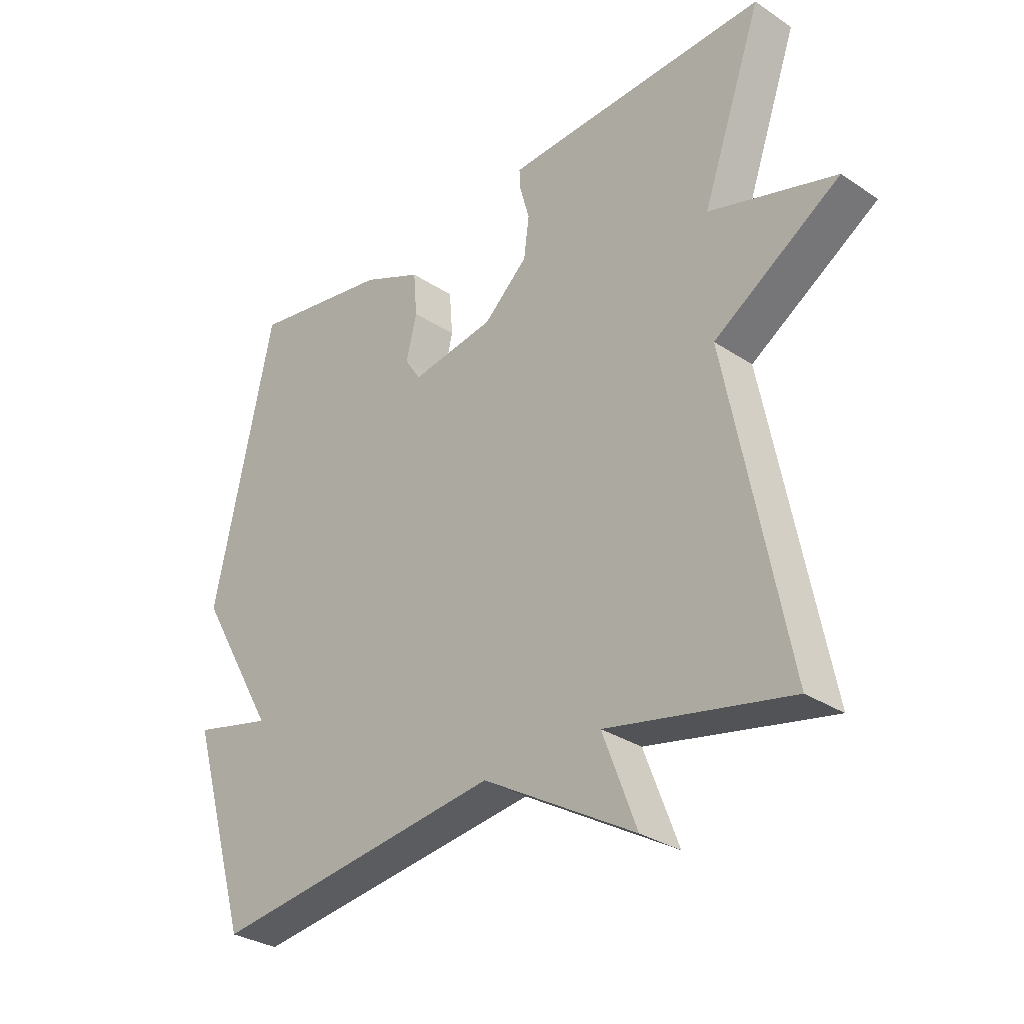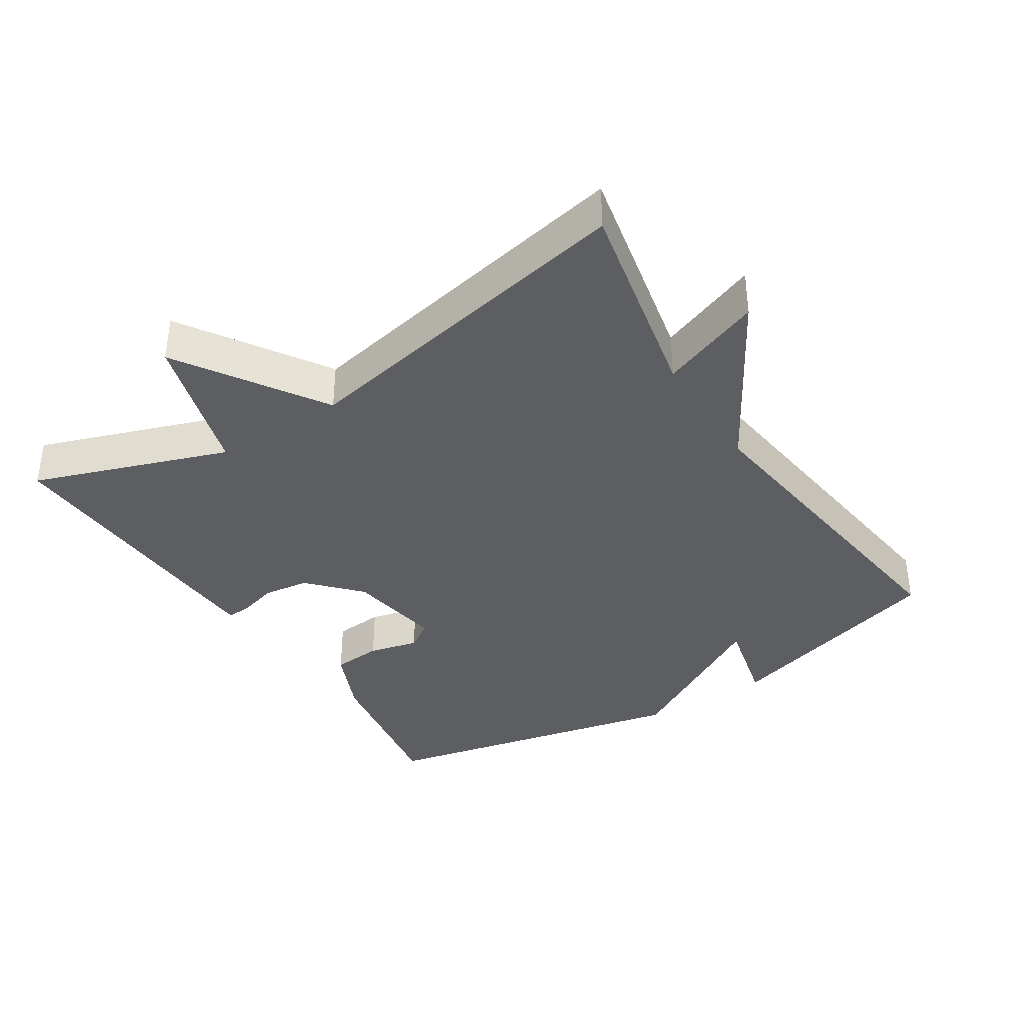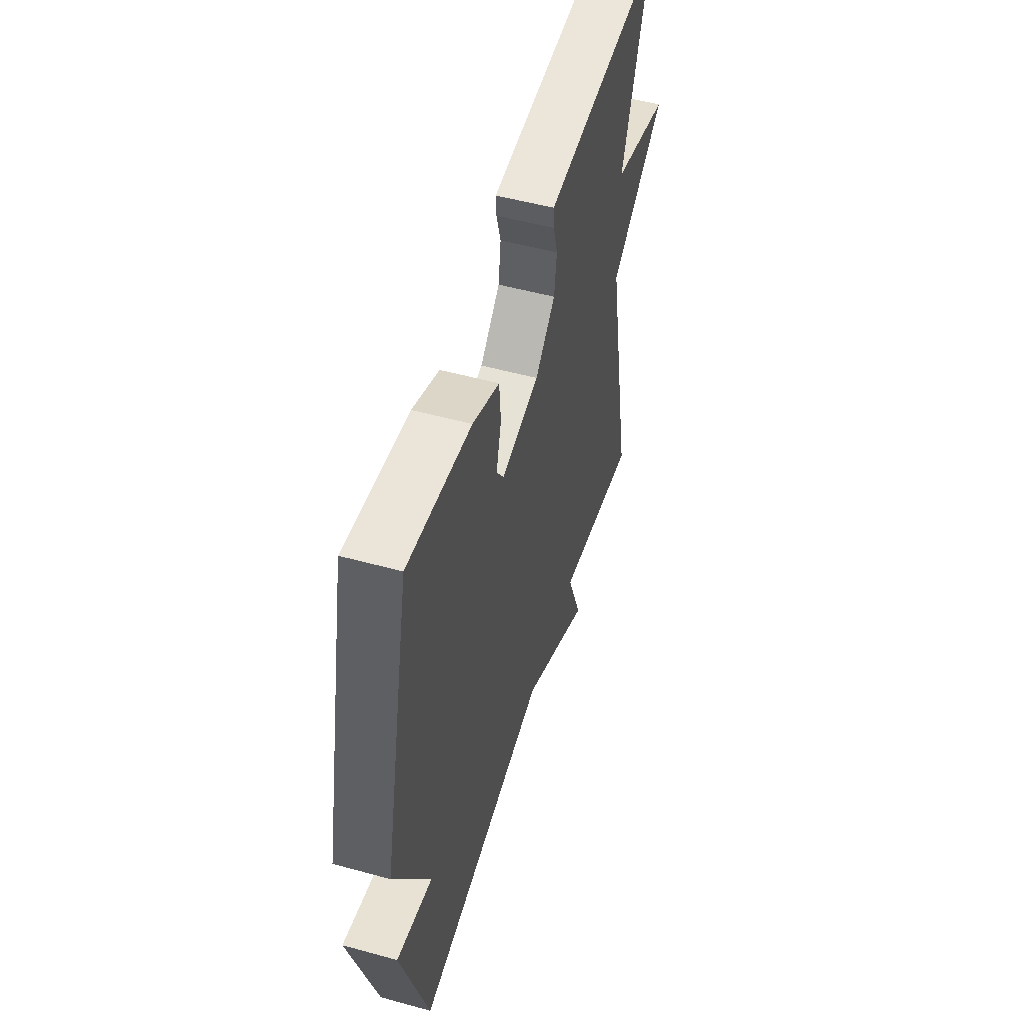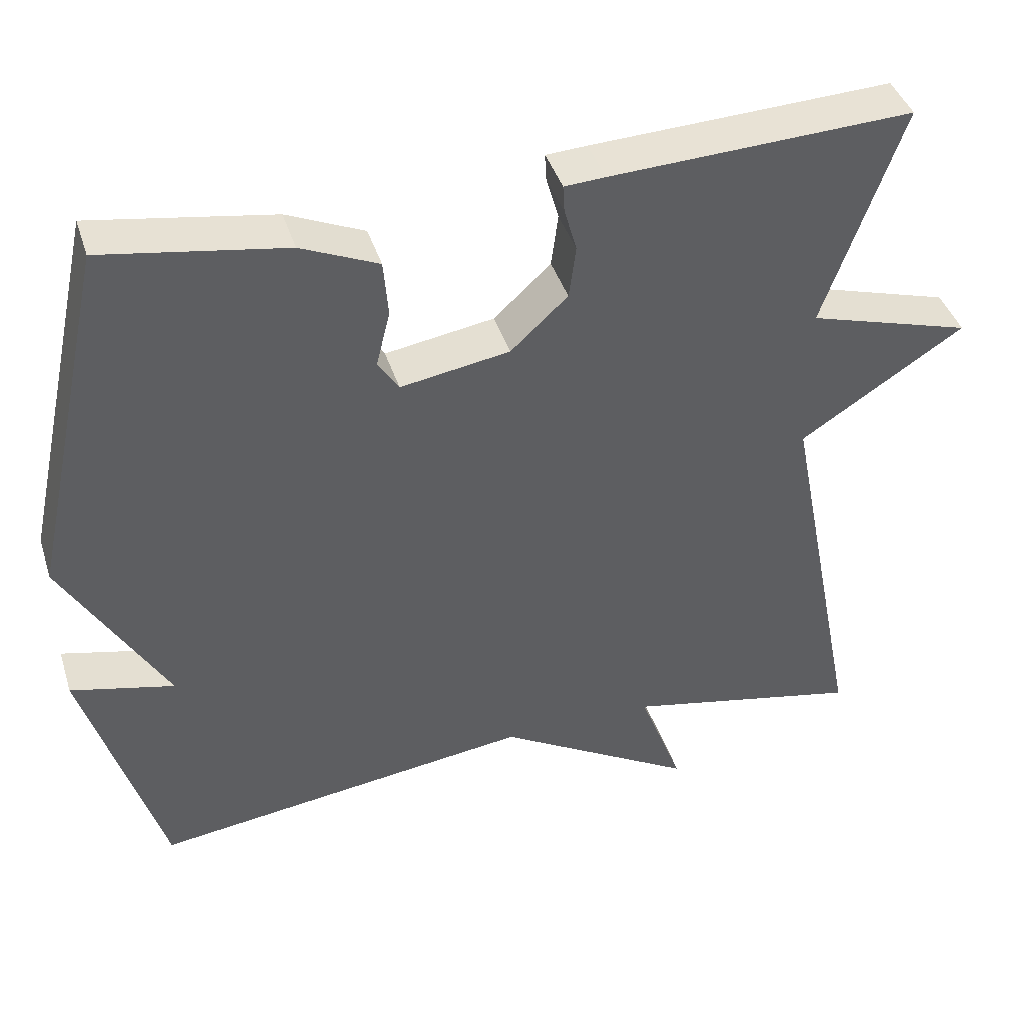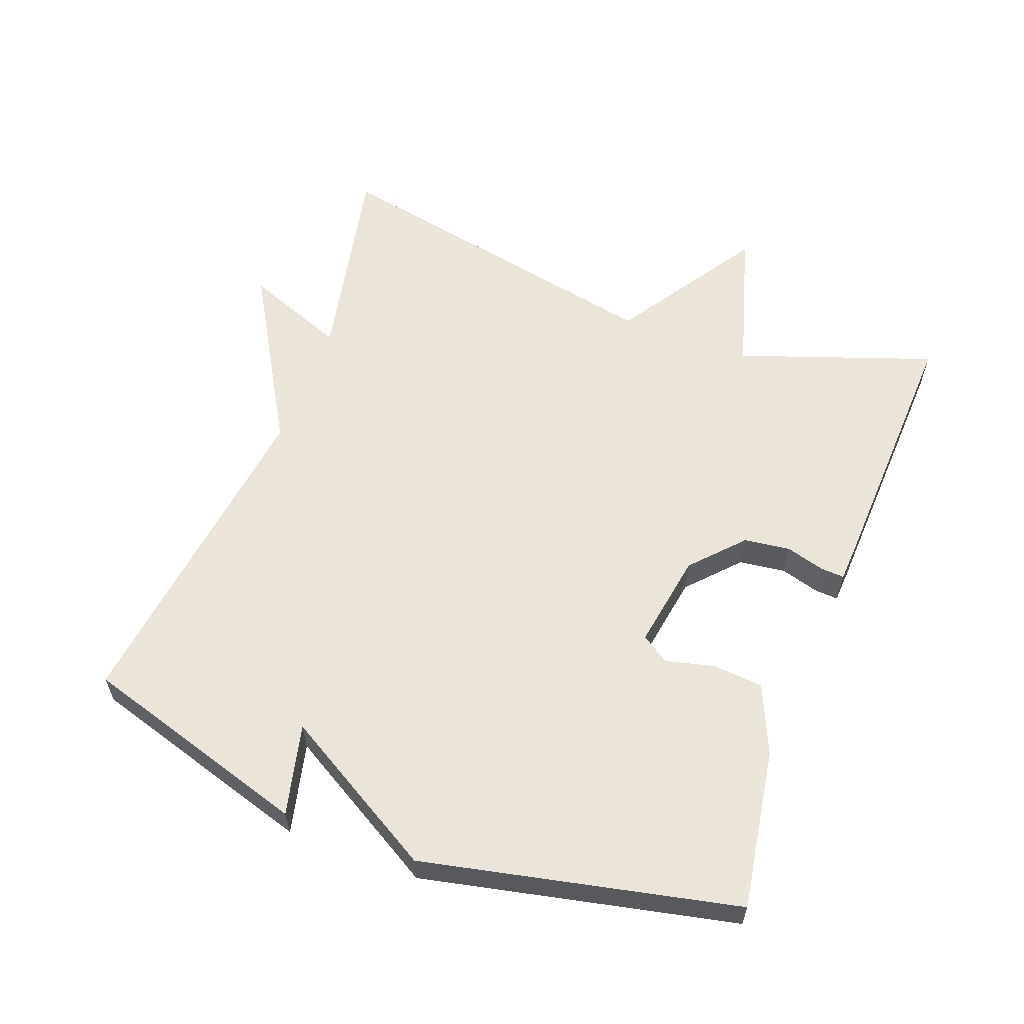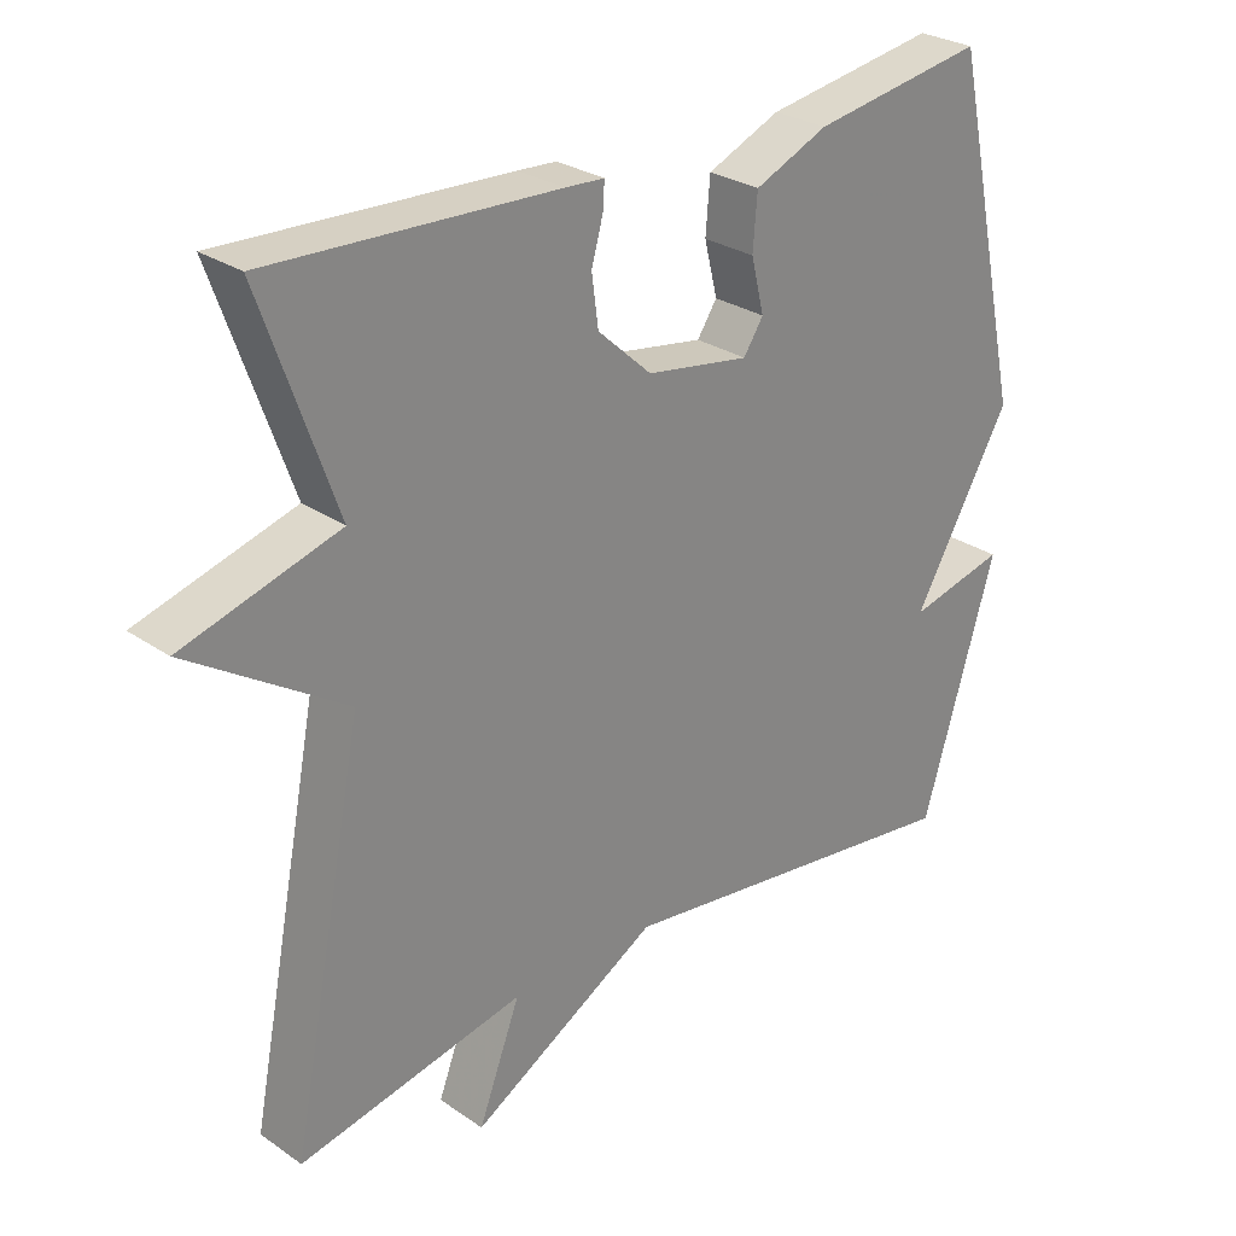
<metadata>
{"format":"obj","ext":"obj","renderer":"f3d","projection":"perspective","resolution":1024,"background":"white","views":[{"elev":-30.8,"azim":46.4,"up":"+Z"},{"elev":-37.4,"azim":122.6,"up":"+Y"},{"elev":52.4,"azim":-73.5,"up":"+Z"},{"elev":41.6,"azim":-17.1,"up":"+Z"},{"elev":59.3,"azim":-69.3,"up":"+Y"},{"elev":27.8,"azim":136.3,"up":"+Z"}]}
</metadata>
<code>
v 0.5 0.07 -0.5
v 0.193 0.07 -0.436
v 0.25 0.07 -0.586
v -0.007 0.07 -0.436
v -0.5 0.07 -0.5
v -0.601 0.07 -0.162
v -0.467 0.07 -0.194
v -0.601 0.07 0.038
v -0.5 0.07 0.5
v -0.264 0.07 0.461
v -0.164 0.07 0.417
v -0.158 0.07 0.344
v -0.176 0.07 0.271
v -0.149 0.07 0.23
v -0.008 0.07 0.253
v 0.066 0.07 0.321
v 0.075 0.07 0.389
v 0.059 0.07 0.446
v 0.057 0.07 0.481
v 0.11 0.07 0.484
v 0.5 0.07 0.5
v 0.399 0.07 0.214
v 0.611 0.07 0.151
v 0.399 0.07 0.014
v 0.5 0 -0.5
v 0.193 0 -0.436
v 0.25 0 -0.586
v -0.007 0 -0.436
v -0.5 0 -0.5
v -0.601 0 -0.162
v -0.467 0 -0.194
v -0.601 0 0.038
v -0.5 0 0.5
v -0.264 0 0.461
v -0.164 0 0.417
v -0.158 0 0.344
v -0.176 0 0.271
v -0.149 0 0.23
v -0.008 0 0.253
v 0.066 0 0.321
v 0.075 0 0.389
v 0.059 0 0.446
v 0.057 0 0.481
v 0.11 0 0.484
v 0.5 0 0.5
v 0.399 0 0.214
v 0.611 0 0.151
v 0.399 0 0.014
f 22 23 24
f 20 21 22
f 19 20 22
f 18 19 22
f 17 18 22
f 16 17 22 24
f 24 1 2
f 16 24 2
f 15 16 2
f 11 12 13
f 10 11 13
f 9 10 13
f 8 9 13
f 7 8 13
f 7 13 14
f 4 5 6 7
f 14 15 2
f 7 14 2
f 4 7 2
f 2 3 4
f 48 47 46
f 46 45 44
f 46 44 43
f 46 43 42
f 46 42 41
f 48 46 41 40
f 26 25 48
f 26 48 40
f 26 40 39
f 37 36 35
f 37 35 34
f 37 34 33
f 37 33 32
f 37 32 31
f 38 37 31
f 31 30 29 28
f 26 39 38
f 26 38 31
f 26 31 28
f 28 27 26
f 1 25 26 2
f 2 26 27 3
f 3 27 28 4
f 4 28 29 5
f 5 29 30 6
f 6 30 31 7
f 7 31 32 8
f 8 32 33 9
f 9 33 34 10
f 10 34 35 11
f 11 35 36 12
f 12 36 37 13
f 13 37 38 14
f 14 38 39 15
f 15 39 40 16
f 16 40 41 17
f 17 41 42 18
f 18 42 43 19
f 19 43 44 20
f 20 44 45 21
f 21 45 46 22
f 22 46 47 23
f 23 47 48 24
f 24 48 25 1

</code>
